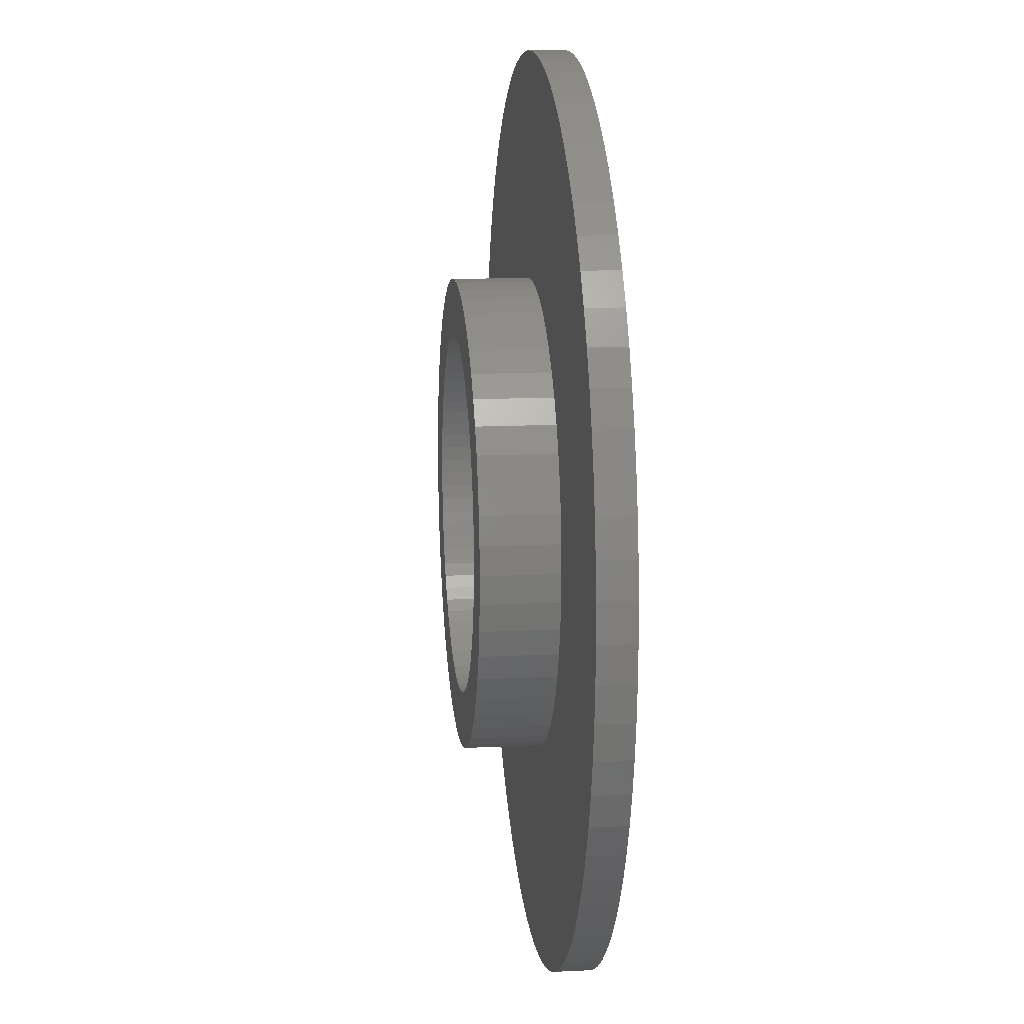
<metadata>
{"format":"stl","ext":"stl","renderer":"f3d","projection":"perspective","resolution":1024,"background":"white","views":[{"elev":14.2,"azim":83.7,"up":"+Y"}]}
</metadata>
<code>
# stl→obj: 426 verts, 852 faces
v 38.28 9.695 0
v 37.49 10.31 1
v 38.28 9.695 1
v 37.49 10.31 0
v 26.06 12.13 0
v 25.12 11.78 1
v 26.06 12.13 1
v 25.12 11.78 0
v 18.22 4.879 0
v 18.64 5.788 1
v 18.64 5.788 0
v 18.22 4.879 1
v 42.71 -1 1
v 42.75 0 0
v 42.75 0 1
v 42.71 -1 0
v 41.78 4.879 1
v 41.36 5.788 0
v 41.36 5.788 1
v 41.78 4.879 0
v 40.87 6.662 0
v 40.87 6.662 1
v 35.79 11.36 0
v 34.88 11.78 1
v 35.79 11.36 1
v 34.88 11.78 0
v 17.29 1 0
v 17.41 1.995 1
v 17.41 1.995 0
v 17.29 1 1
v 20.3 8.28 0
v 20.98 9.016 1
v 20.98 9.016 0
v 20.3 8.28 1
v 29 12.71 0
v 28.01 12.59 1
v 29 12.71 1
v 28.01 12.59 0
v 28.01 -12.59 0
v 29 -12.71 1
v 28.01 -12.59 1
v 29 -12.71 0
v 20.98 -9.016 0
v 21.72 -9.695 1
v 20.98 -9.016 1
v 21.72 -9.695 0
v 20.3 -8.28 0
v 19.68 -7.494 1
v 19.68 -7.494 0
v 20.3 -8.28 1
v 42.71 1 1
v 42.59 1.995 0
v 42.59 1.995 1
v 42.71 1 0
v 42.4 2.976 0
v 42.4 2.976 1
v 42.13 3.94 1
v 42.13 3.94 0
v 40.31 7.494 1
v 39.7 8.28 0
v 39.7 8.28 1
v 40.31 7.494 0
v 39.02 9.016 0
v 39.02 9.016 1
v 36.66 10.87 1
v 36.66 10.87 0
v 31 12.71 0
v 30 12.75 1
v 31 12.71 1
v 30 12.75 0
v 33.94 12.13 1
v 33.94 12.13 0
v 32.98 12.4 1
v 32.98 12.4 0
v 17.25 0 0
v 17.25 0 1
v 17.87 3.94 0
v 17.87 3.94 1
v 17.6 2.976 0
v 17.6 2.976 1
v 19.13 6.662 0
v 19.68 7.494 1
v 19.68 7.494 0
v 19.13 6.662 1
v 27.02 12.4 0
v 27.02 12.4 1
v 23.34 10.87 0
v 22.51 10.31 1
v 23.34 10.87 1
v 22.51 10.31 0
v 21.72 9.695 1
v 21.72 9.695 0
v 24.21 11.36 1
v 24.21 11.36 0
v 30 -12.75 0
v 31 -12.71 1
v 30 -12.75 1
v 31 -12.71 0
v 42.13 -3.94 1
v 42.4 -2.976 0
v 42.4 -2.976 1
v 42.13 -3.94 0
v 40.87 -6.662 1
v 41.36 -5.788 0
v 41.36 -5.788 1
v 40.87 -6.662 0
v 41.78 -4.879 0
v 41.78 -4.879 1
v 31.99 -12.59 1
v 31.99 -12.59 0
v 37.49 -10.31 0
v 38.28 -9.695 1
v 37.49 -10.31 1
v 38.28 -9.695 0
v 39.02 -9.016 1
v 39.7 -8.28 0
v 39.7 -8.28 1
v 39.02 -9.016 0
v 34.88 -11.78 0
v 35.79 -11.36 1
v 34.88 -11.78 1
v 35.79 -11.36 0
v 25.12 -11.78 0
v 26.06 -12.13 1
v 25.12 -11.78 1
v 26.06 -12.13 0
v 27.02 -12.4 1
v 27.02 -12.4 0
v 22.51 -10.31 0
v 23.34 -10.87 1
v 22.51 -10.31 1
v 23.34 -10.87 0
v 24.21 -11.36 0
v 24.21 -11.36 1
v 17.29 -1 0
v 17.29 -1 1
v 35 0 0
v 34.98 -0.3923 0
v 42.59 -1.995 0
v 34.94 -0.7822 0
v 34.98 0.3923 0
v 34.86 -1.167 0
v 34.76 -1.545 0
v 34.94 0.7822 0
v 34.62 -1.913 0
v 34.45 -2.27 0
v 34.86 1.167 0
v 34.26 -2.612 0
v 40.31 -7.494 0
v 34.05 -2.939 0
v 34.76 1.545 0
v 33.8 -3.247 0
v 33.54 -3.536 0
v 34.62 1.913 0
v 33.25 -3.802 0
v 32.94 -4.045 0
v 36.66 -10.87 0
v 34.45 2.27 0
v 32.61 -4.263 0
v 34.26 2.612 0
v 32.27 -4.455 0
v 31.91 -4.619 0
v 33.94 -12.13 0
v 31.55 -4.755 0
v 32.98 -12.4 0
v 31.17 -4.862 0
v 30.78 -4.938 0
v 30.39 -4.985 0
v 30 -5 0
v 29.61 -4.985 0
v 29.22 -4.938 0
v 28.83 -4.862 0
v 28.45 -4.755 0
v 28.09 -4.619 0
v 27.73 -4.455 0
v 27.39 -4.263 0
v 27.06 -4.045 0
v 26.75 -3.802 0
v 26.46 -3.536 0
v 26.2 -3.247 0
v 25.95 -2.939 0
v 25.74 -2.612 0
v 19.13 -6.662 0
v 34.05 2.939 0
v 33.8 3.247 0
v 33.54 3.536 0
v 33.25 3.802 0
v 32.94 4.045 0
v 32.61 4.263 0
v 32.27 4.455 0
v 31.91 4.619 0
v 31.55 4.755 0
v 31.17 4.862 0
v 31.99 12.59 0
v 30.78 4.938 0
v 30.39 4.985 0
v 30 5 0
v 29.61 4.985 0
v 29.22 4.938 0
v 28.83 4.862 0
v 28.45 4.755 0
v 28.09 4.619 0
v 27.73 4.455 0
v 27.39 4.263 0
v 27.06 4.045 0
v 26.75 3.802 0
v 26.46 3.536 0
v 26.2 3.247 0
v 25.95 2.939 0
v 25.74 2.612 0
v 25.55 2.27 0
v 25.38 1.913 0
v 25.24 1.545 0
v 25.14 1.167 0
v 25.06 0.7822 0
v 25.02 0.3923 0
v 25 0 0
v 25.55 -2.27 0
v 18.64 -5.788 0
v 25.38 -1.913 0
v 18.22 -4.879 0
v 25.24 -1.545 0
v 17.87 -3.94 0
v 25.14 -1.167 0
v 17.6 -2.976 0
v 25.06 -0.7822 0
v 17.41 -1.995 0
v 25.02 -0.3923 0
v 31.99 12.59 1
v 36.55 0 1
v 36.5 0.7747 1
v 36.37 1.538 1
v 36.5 -0.7747 1
v 42.59 -1.995 1
v 36.14 2.281 1
v 36.37 -1.538 1
v 35.83 2.991 1
v 35.43 3.659 1
v 36.14 -2.281 1
v 34.96 4.276 1
v 35.83 -2.991 1
v 34.42 4.833 1
v 33.82 5.322 1
v 35.43 -3.659 1
v 40.31 -7.494 1
v 33.16 5.736 1
v 32.46 6.07 1
v 31.73 6.318 1
v 30.97 6.478 1
v 30.19 6.547 1
v 29.42 6.524 1
v 28.65 6.41 1
v 27.9 6.205 1
v 27.18 5.913 1
v 26.5 5.539 1
v 25.87 5.086 1
v 25.3 4.562 1
v 24.79 3.975 1
v 24.36 3.331 1
v 34.96 -4.276 1
v 34.42 -4.833 1
v 33.82 -5.322 1
v 36.66 -10.87 1
v 33.16 -5.736 1
v 32.46 -6.07 1
v 33.94 -12.13 1
v 31.73 -6.318 1
v 32.98 -12.4 1
v 30.97 -6.478 1
v 30.19 -6.547 1
v 29.42 -6.524 1
v 28.65 -6.41 1
v 27.9 -6.205 1
v 27.18 -5.913 1
v 26.5 -5.539 1
v 25.87 -5.086 1
v 25.3 -4.562 1
v 24.79 -3.975 1
v 24.36 -3.331 1
v 18.64 -5.788 1
v 24.01 -2.64 1
v 18.22 -4.879 1
v 23.74 -1.913 1
v 17.6 -2.976 1
v 23.55 -1.159 1
v 17.41 -1.995 1
v 23.46 -0.388 1
v 24.01 2.64 1
v 23.74 1.913 1
v 19.13 -6.662 1
v 23.55 1.159 1
v 23.46 0.388 1
v 17.87 -3.94 1
v 36.55 0 3.1
v 36.5 0.7747 3.1
v 23.46 0.388 3.1
v 23.46 -0.388 3.1
v 29.42 6.524 3.1
v 30.19 6.547 3.1
v 30.19 -6.547 3.1
v 29.42 -6.524 3.1
v 33.82 5.322 3.1
v 34.42 4.833 3.1
v 25.3 4.562 3.1
v 24.79 3.975 3.1
v 27.18 5.913 3.1
v 27.9 6.205 3.1
v 35.83 2.991 3.1
v 35.43 3.659 3.1
v 34.96 4.276 3.1
v 31.73 6.318 3.1
v 32.46 6.07 3.1
v 33.16 5.736 3.1
v 24.01 2.64 3.1
v 23.74 1.913 3.1
v 24.36 3.331 3.1
v 34.98 0.3923 3.1
v 34.94 0.7822 3.1
v 36.37 1.538 3.1
v 35 0 3.1
v 34.76 1.545 3.1
v 36.14 2.281 3.1
v 34.98 -0.3923 3.1
v 34.62 1.913 3.1
v 36.5 -0.7747 3.1
v 34.26 2.612 3.1
v 34.94 -0.7822 3.1
v 34.86 -1.167 3.1
v 36.37 -1.538 3.1
v 34.05 2.939 3.1
v 34.86 1.167 3.1
v 34.45 2.27 3.1
v 33.54 3.536 3.1
v 33.25 3.802 3.1
v 33.8 3.247 3.1
v 32.61 4.263 3.1
v 32.94 4.045 3.1
v 32.27 4.455 3.1
v 31.91 4.619 3.1
v 31.55 4.755 3.1
v 31.17 4.862 3.1
v 30.97 6.478 3.1
v 30.78 4.938 3.1
v 30.39 4.985 3.1
v 30 5 3.1
v 29.61 4.985 3.1
v 29.22 4.938 3.1
v 28.65 6.41 3.1
v 28.83 4.862 3.1
v 28.45 4.755 3.1
v 28.09 4.619 3.1
v 27.73 4.455 3.1
v 26.5 5.539 3.1
v 27.39 4.263 3.1
v 27.06 4.045 3.1
v 25.87 5.086 3.1
v 26.75 3.802 3.1
v 26.46 3.536 3.1
v 26.2 3.247 3.1
v 25.95 2.939 3.1
v 25.74 2.612 3.1
v 25.55 2.27 3.1
v 25.38 1.913 3.1
v 25.24 1.545 3.1
v 25.14 1.167 3.1
v 34.76 -1.545 3.1
v 36.14 -2.281 3.1
v 34.62 -1.913 3.1
v 35.83 -2.991 3.1
v 34.45 -2.27 3.1
v 34.26 -2.612 3.1
v 35.43 -3.659 3.1
v 34.05 -2.939 3.1
v 34.96 -4.276 3.1
v 33.8 -3.247 3.1
v 33.54 -3.536 3.1
v 34.42 -4.833 3.1
v 33.25 -3.802 3.1
v 33.82 -5.322 3.1
v 32.94 -4.045 3.1
v 32.61 -4.263 3.1
v 33.16 -5.736 3.1
v 32.27 -4.455 3.1
v 32.46 -6.07 3.1
v 31.91 -4.619 3.1
v 31.55 -4.755 3.1
v 31.73 -6.318 3.1
v 31.17 -4.862 3.1
v 30.97 -6.478 3.1
v 30.78 -4.938 3.1
v 30.39 -4.985 3.1
v 30 -5 3.1
v 29.61 -4.985 3.1
v 29.22 -4.938 3.1
v 28.65 -6.41 3.1
v 28.83 -4.862 3.1
v 27.9 -6.205 3.1
v 28.45 -4.755 3.1
v 28.09 -4.619 3.1
v 27.18 -5.913 3.1
v 27.73 -4.455 3.1
v 26.5 -5.539 3.1
v 27.39 -4.263 3.1
v 27.06 -4.045 3.1
v 25.87 -5.086 3.1
v 26.75 -3.802 3.1
v 25.3 -4.562 3.1
v 26.46 -3.536 3.1
v 26.2 -3.247 3.1
v 24.79 -3.975 3.1
v 25.95 -2.939 3.1
v 24.36 -3.331 3.1
v 25.74 -2.612 3.1
v 25.55 -2.27 3.1
v 24.01 -2.64 3.1
v 25.38 -1.913 3.1
v 23.74 -1.913 3.1
v 25.24 -1.545 3.1
v 25.14 -1.167 3.1
v 23.55 -1.159 3.1
v 25.06 -0.7822 3.1
v 25.02 -0.3923 3.1
v 23.55 1.159 3.1
v 25.06 0.7822 3.1
v 25.02 0.3923 3.1
v 25 0 3.1
f 1 2 3
f 2 1 4
f 5 6 7
f 6 5 8
f 9 10 11
f 10 9 12
f 13 14 15
f 14 13 16
f 17 18 19
f 18 17 20
f 19 21 22
f 21 19 18
f 23 24 25
f 24 23 26
f 27 28 29
f 28 27 30
f 31 32 33
f 32 31 34
f 35 36 37
f 36 35 38
f 39 40 41
f 40 39 42
f 43 44 45
f 44 43 46
f 47 48 49
f 48 47 50
f 51 52 53
f 52 51 54
f 53 55 56
f 55 53 52
f 57 20 17
f 20 57 58
f 59 60 61
f 60 59 62
f 22 62 59
f 62 22 21
f 61 63 64
f 63 61 60
f 4 65 2
f 65 4 66
f 67 68 69
f 68 67 70
f 66 25 65
f 25 66 23
f 26 71 24
f 71 26 72
f 72 73 71
f 73 72 74
f 75 30 27
f 30 75 76
f 77 12 9
f 12 77 78
f 79 78 77
f 78 79 80
f 81 82 83
f 82 81 84
f 83 34 31
f 34 83 82
f 85 7 86
f 7 85 5
f 70 37 68
f 37 70 35
f 87 88 89
f 88 87 90
f 90 91 88
f 91 90 92
f 8 93 6
f 93 8 94
f 92 32 91
f 32 92 33
f 15 54 51
f 54 15 14
f 95 96 97
f 96 95 98
f 99 100 101
f 100 99 102
f 103 104 105
f 104 103 106
f 105 107 108
f 107 105 104
f 98 109 96
f 109 98 110
f 111 112 113
f 112 111 114
f 115 116 117
f 116 115 118
f 119 120 121
f 120 119 122
f 42 97 40
f 97 42 95
f 123 124 125
f 124 123 126
f 126 127 124
f 127 126 128
f 129 130 131
f 130 129 132
f 133 125 134
f 125 133 123
f 135 76 75
f 76 135 136
f 137 14 16
f 138 16 139
f 14 137 54
f 140 139 100
f 141 54 137
f 142 100 102
f 54 141 52
f 143 102 107
f 144 52 141
f 145 107 104
f 52 144 55
f 146 104 106
f 147 55 144
f 148 106 149
f 55 147 58
f 150 149 116
f 151 58 147
f 152 116 118
f 58 151 20
f 153 118 114
f 154 20 151
f 155 114 111
f 20 154 18
f 156 111 157
f 158 18 154
f 159 157 122
f 18 158 21
f 160 21 158
f 16 138 137
f 139 140 138
f 161 122 119
f 100 142 140
f 102 143 142
f 107 145 143
f 104 146 145
f 106 148 146
f 149 150 148
f 162 119 163
f 116 152 150
f 118 153 152
f 114 155 153
f 164 163 165
f 111 156 155
f 157 159 156
f 122 161 159
f 166 165 110
f 119 162 161
f 163 164 162
f 165 166 164
f 167 110 98
f 110 167 166
f 98 168 167
f 95 168 98
f 95 169 168
f 95 170 169
f 42 170 95
f 170 42 171
f 39 171 42
f 171 39 172
f 128 172 39
f 172 128 173
f 126 173 128
f 173 126 174
f 123 174 126
f 174 123 175
f 133 175 123
f 175 133 176
f 132 176 133
f 176 132 177
f 129 177 132
f 177 129 178
f 46 178 129
f 178 46 179
f 43 179 46
f 179 43 180
f 47 180 43
f 180 47 181
f 49 181 47
f 181 49 182
f 183 182 49
f 21 160 62
f 184 62 160
f 62 184 60
f 185 60 184
f 60 185 63
f 186 63 185
f 63 186 1
f 187 1 186
f 1 187 4
f 188 4 187
f 4 188 66
f 189 66 188
f 66 189 23
f 190 23 189
f 23 190 26
f 191 26 190
f 26 191 72
f 192 72 191
f 72 192 74
f 193 74 192
f 74 193 194
f 195 194 193
f 194 195 67
f 196 67 195
f 197 67 196
f 197 70 67
f 198 70 197
f 35 198 199
f 198 35 70
f 38 199 200
f 85 200 201
f 5 201 202
f 199 38 35
f 8 202 203
f 94 203 204
f 87 204 205
f 200 85 38
f 90 205 206
f 92 206 207
f 33 207 208
f 201 5 85
f 31 208 209
f 83 209 210
f 81 210 211
f 11 211 212
f 9 212 213
f 77 213 214
f 202 8 5
f 79 214 215
f 29 215 216
f 27 216 217
f 182 183 218
f 203 94 8
f 219 218 183
f 204 87 94
f 218 219 220
f 205 90 87
f 221 220 219
f 206 92 90
f 220 221 222
f 207 33 92
f 223 222 221
f 208 31 33
f 222 223 224
f 209 83 31
f 225 224 223
f 210 81 83
f 224 225 226
f 211 11 81
f 227 226 225
f 212 9 11
f 226 227 228
f 213 77 9
f 135 228 227
f 214 79 77
f 228 135 217
f 215 29 79
f 75 217 135
f 216 27 29
f 217 75 27
f 56 58 57
f 58 56 55
f 63 3 64
f 3 63 1
f 194 69 229
f 69 194 67
f 74 229 73
f 229 74 194
f 230 15 51
f 231 51 53
f 15 230 13
f 232 53 56
f 233 13 230
f 232 56 57
f 13 233 234
f 235 57 17
f 236 234 233
f 237 17 19
f 234 236 101
f 237 19 22
f 101 236 99
f 238 22 59
f 239 99 236
f 240 59 61
f 99 239 108
f 240 61 64
f 241 108 239
f 242 64 3
f 108 241 105
f 243 3 2
f 105 241 103
f 243 2 65
f 244 103 241
f 103 244 245
f 51 231 230
f 53 232 231
f 57 235 232
f 17 237 235
f 246 65 25
f 22 238 237
f 59 240 238
f 247 25 24
f 64 242 240
f 247 24 71
f 3 243 242
f 65 246 243
f 248 71 73
f 25 247 246
f 249 73 229
f 71 248 247
f 249 229 69
f 73 249 248
f 69 250 249
f 68 250 69
f 68 251 250
f 37 251 68
f 36 251 37
f 251 36 252
f 86 252 36
f 252 86 253
f 7 253 86
f 6 253 7
f 253 6 254
f 93 254 6
f 254 93 255
f 89 255 93
f 88 255 89
f 255 88 256
f 91 256 88
f 256 91 257
f 32 257 91
f 34 257 32
f 257 34 258
f 258 82 259
f 82 258 34
f 260 245 244
f 245 260 117
f 117 260 115
f 261 115 260
f 115 261 112
f 262 112 261
f 112 262 113
f 113 262 263
f 264 263 262
f 263 264 120
f 265 120 264
f 120 265 121
f 121 265 266
f 267 266 265
f 266 267 268
f 269 268 267
f 268 269 109
f 109 269 96
f 270 96 269
f 270 97 96
f 271 97 270
f 271 40 97
f 41 271 272
f 271 41 40
f 127 272 273
f 125 273 274
f 272 127 41
f 134 274 275
f 273 124 127
f 131 275 276
f 44 276 277
f 273 125 124
f 50 277 278
f 48 278 279
f 274 134 125
f 280 279 281
f 282 281 283
f 284 283 285
f 286 285 287
f 275 130 134
f 84 259 82
f 10 259 84
f 275 131 130
f 259 10 288
f 276 44 131
f 12 288 10
f 277 45 44
f 288 12 289
f 277 50 45
f 78 289 12
f 278 48 50
f 80 289 78
f 279 290 48
f 289 80 291
f 279 280 290
f 28 291 80
f 281 282 280
f 291 28 292
f 283 293 282
f 30 292 28
f 283 284 293
f 76 292 30
f 285 286 284
f 292 76 287
f 287 136 286
f 287 76 136
f 29 80 79
f 80 29 28
f 38 86 36
f 86 38 85
f 94 89 93
f 89 94 87
f 101 139 234
f 139 101 100
f 234 16 13
f 16 234 139
f 117 149 245
f 149 117 116
f 245 106 103
f 106 245 149
f 110 268 109
f 268 110 165
f 163 121 266
f 121 163 119
f 114 115 112
f 115 114 118
f 157 113 263
f 113 157 111
f 132 134 130
f 134 132 133
f 46 131 44
f 131 46 129
f 221 293 223
f 293 221 282
f 225 286 227
f 286 225 284
f 223 284 225
f 284 223 293
f 227 136 135
f 136 227 286
f 49 290 183
f 290 49 48
f 219 282 221
f 282 219 280
f 43 50 47
f 50 43 45
f 11 84 81
f 84 11 10
f 108 102 99
f 102 108 107
f 165 266 268
f 266 165 163
f 122 263 120
f 263 122 157
f 128 41 127
f 41 128 39
f 183 280 219
f 280 183 290
f 294 231 295
f 231 294 230
f 287 296 292
f 296 287 297
f 250 298 299
f 298 250 251
f 271 300 301
f 300 271 270
f 242 302 303
f 302 242 243
f 258 304 257
f 304 258 305
f 253 306 307
f 306 253 254
f 308 238 309
f 238 308 237
f 309 240 310
f 240 309 238
f 247 311 312
f 311 247 248
f 246 312 313
f 312 246 247
f 289 314 288
f 314 289 315
f 288 316 259
f 316 288 314
f 317 294 295
f 318 295 319
f 294 317 320
f 321 319 322
f 323 294 320
f 324 322 308
f 294 323 325
f 326 308 309
f 327 325 323
f 328 329 327
f 325 327 329
f 330 309 310
f 295 318 317
f 319 331 318
f 319 321 331
f 322 324 321
f 308 332 324
f 333 310 303
f 308 326 332
f 309 330 326
f 334 303 302
f 310 335 330
f 310 333 335
f 303 334 333
f 336 302 313
f 302 337 334
f 302 336 337
f 338 313 312
f 313 338 336
f 312 339 338
f 340 312 311
f 312 340 339
f 311 341 340
f 342 341 311
f 342 343 341
f 342 344 343
f 299 344 342
f 299 345 344
f 298 345 299
f 345 298 346
f 298 347 346
f 348 347 298
f 347 348 349
f 307 349 348
f 349 307 350
f 350 307 351
f 306 351 307
f 351 306 352
f 353 352 306
f 352 353 354
f 354 353 355
f 356 355 353
f 355 356 357
f 304 357 356
f 357 304 358
f 358 304 359
f 305 359 304
f 359 305 360
f 316 360 305
f 360 316 361
f 361 316 362
f 314 362 316
f 362 314 363
f 315 363 314
f 364 315 365
f 363 315 364
f 366 329 328
f 329 366 367
f 368 367 366
f 367 368 369
f 370 369 368
f 371 369 370
f 369 371 372
f 373 372 371
f 372 373 374
f 375 374 373
f 376 374 375
f 374 376 377
f 378 377 376
f 377 378 379
f 380 379 378
f 381 379 380
f 379 381 382
f 383 382 381
f 382 383 384
f 385 384 383
f 386 384 385
f 384 386 387
f 388 387 386
f 388 389 387
f 390 389 388
f 391 389 390
f 391 300 389
f 392 300 391
f 301 392 393
f 392 301 300
f 394 301 393
f 395 394 396
f 394 395 301
f 397 396 398
f 397 398 399
f 396 397 395
f 400 399 401
f 402 401 403
f 399 400 397
f 402 403 404
f 405 404 406
f 401 402 400
f 407 406 408
f 407 408 409
f 410 409 411
f 404 405 402
f 412 411 413
f 412 413 414
f 415 414 416
f 406 407 405
f 417 416 418
f 417 418 419
f 420 419 421
f 420 421 422
f 423 365 315
f 409 410 407
f 365 423 424
f 424 423 425
f 411 412 410
f 296 425 423
f 414 415 412
f 425 296 426
f 416 417 415
f 297 426 296
f 419 420 417
f 426 297 422
f 422 297 420
f 251 348 298
f 348 251 252
f 269 387 389
f 387 269 267
f 270 389 300
f 389 270 269
f 377 260 374
f 260 377 261
f 273 395 397
f 395 273 272
f 277 405 407
f 405 277 276
f 277 410 278
f 410 277 407
f 319 235 322
f 235 319 232
f 295 232 319
f 232 295 231
f 322 237 308
f 237 322 235
f 310 242 303
f 242 310 240
f 248 342 311
f 342 248 249
f 249 299 342
f 299 249 250
f 243 313 302
f 313 243 246
f 259 305 258
f 305 259 316
f 291 315 289
f 315 291 423
f 292 423 291
f 423 292 296
f 254 353 306
f 353 254 255
f 255 356 353
f 356 255 256
f 256 304 356
f 304 256 257
f 325 230 294
f 230 325 233
f 265 382 384
f 382 265 264
f 262 377 379
f 377 262 261
f 374 244 372
f 244 374 260
f 275 400 402
f 400 275 274
f 276 402 405
f 402 276 275
f 274 397 400
f 397 274 273
f 272 301 395
f 301 272 271
f 279 415 281
f 415 279 412
f 281 417 283
f 417 281 415
f 285 297 287
f 297 285 420
f 252 307 348
f 307 252 253
f 372 241 369
f 241 372 244
f 367 236 329
f 236 367 239
f 329 233 325
f 233 329 236
f 267 384 387
f 384 267 265
f 264 379 382
f 379 264 262
f 278 412 279
f 412 278 410
f 283 420 285
f 420 283 417
f 369 239 367
f 239 369 241
f 137 317 141
f 317 137 320
f 426 216 425
f 216 426 217
f 197 344 345
f 344 197 196
f 169 393 392
f 393 169 170
f 185 333 186
f 333 185 335
f 207 357 358
f 357 207 206
f 202 350 351
f 350 202 201
f 151 324 154
f 324 151 321
f 191 338 339
f 338 191 190
f 362 210 361
f 210 362 211
f 361 209 360
f 209 361 210
f 199 346 347
f 346 199 198
f 148 370 146
f 370 148 371
f 166 390 388
f 390 166 167
f 153 378 376
f 378 153 155
f 143 328 142
f 328 143 366
f 173 399 398
f 399 173 174
f 409 181 411
f 181 409 180
f 416 222 418
f 222 416 220
f 144 331 147
f 331 144 318
f 141 318 144
f 318 141 317
f 147 321 151
f 321 147 331
f 158 326 160
f 326 158 332
f 160 330 184
f 330 160 326
f 154 332 158
f 332 154 324
f 193 340 341
f 340 193 192
f 192 339 340
f 339 192 191
f 196 343 344
f 343 196 195
f 189 337 336
f 337 189 188
f 365 213 364
f 213 365 214
f 360 208 359
f 208 360 209
f 363 211 362
f 211 363 212
f 364 212 363
f 212 364 213
f 425 215 424
f 215 425 216
f 203 351 352
f 351 203 202
f 204 352 354
f 352 204 203
f 205 354 355
f 354 205 204
f 201 349 350
f 349 201 200
f 198 345 346
f 345 198 197
f 168 392 391
f 392 168 169
f 161 385 383
f 385 161 162
f 156 381 380
f 381 156 159
f 159 383 381
f 383 159 161
f 145 366 143
f 366 145 368
f 138 320 137
f 320 138 323
f 172 398 396
f 398 172 173
f 175 403 401
f 403 175 176
f 170 394 393
f 394 170 171
f 413 218 414
f 218 413 182
f 414 220 416
f 220 414 218
f 411 182 413
f 182 411 181
f 422 217 426
f 217 422 228
f 195 341 343
f 341 195 193
f 190 336 338
f 336 190 189
f 187 333 334
f 333 187 186
f 188 334 337
f 334 188 187
f 359 207 358
f 207 359 208
f 424 214 365
f 214 424 215
f 200 347 349
f 347 200 199
f 167 391 390
f 391 167 168
f 162 386 385
f 386 162 164
f 164 388 386
f 388 164 166
f 155 380 378
f 380 155 156
f 150 371 148
f 371 150 373
f 153 375 152
f 375 153 376
f 152 373 150
f 373 152 375
f 146 368 145
f 368 146 370
f 142 327 140
f 327 142 328
f 140 323 138
f 323 140 327
f 176 404 403
f 404 176 177
f 178 408 406
f 408 178 179
f 177 406 404
f 406 177 178
f 174 401 399
f 401 174 175
f 408 180 409
f 180 408 179
f 419 226 421
f 226 419 224
f 421 228 422
f 228 421 226
f 184 335 185
f 335 184 330
f 206 355 357
f 355 206 205
f 171 396 394
f 396 171 172
f 418 224 419
f 224 418 222

</code>
